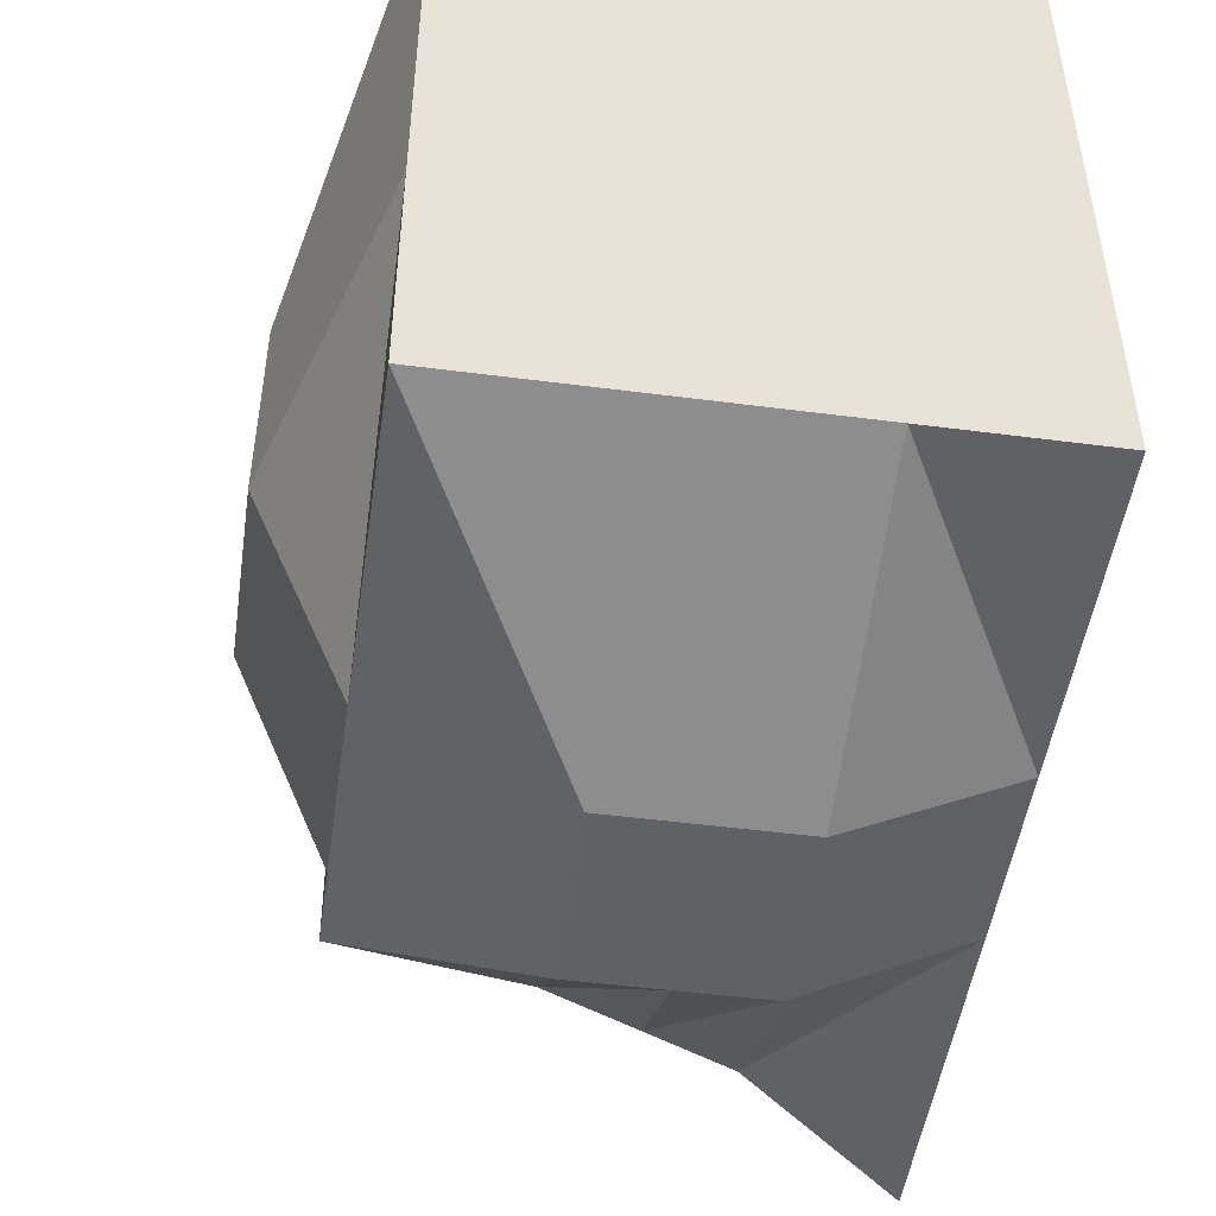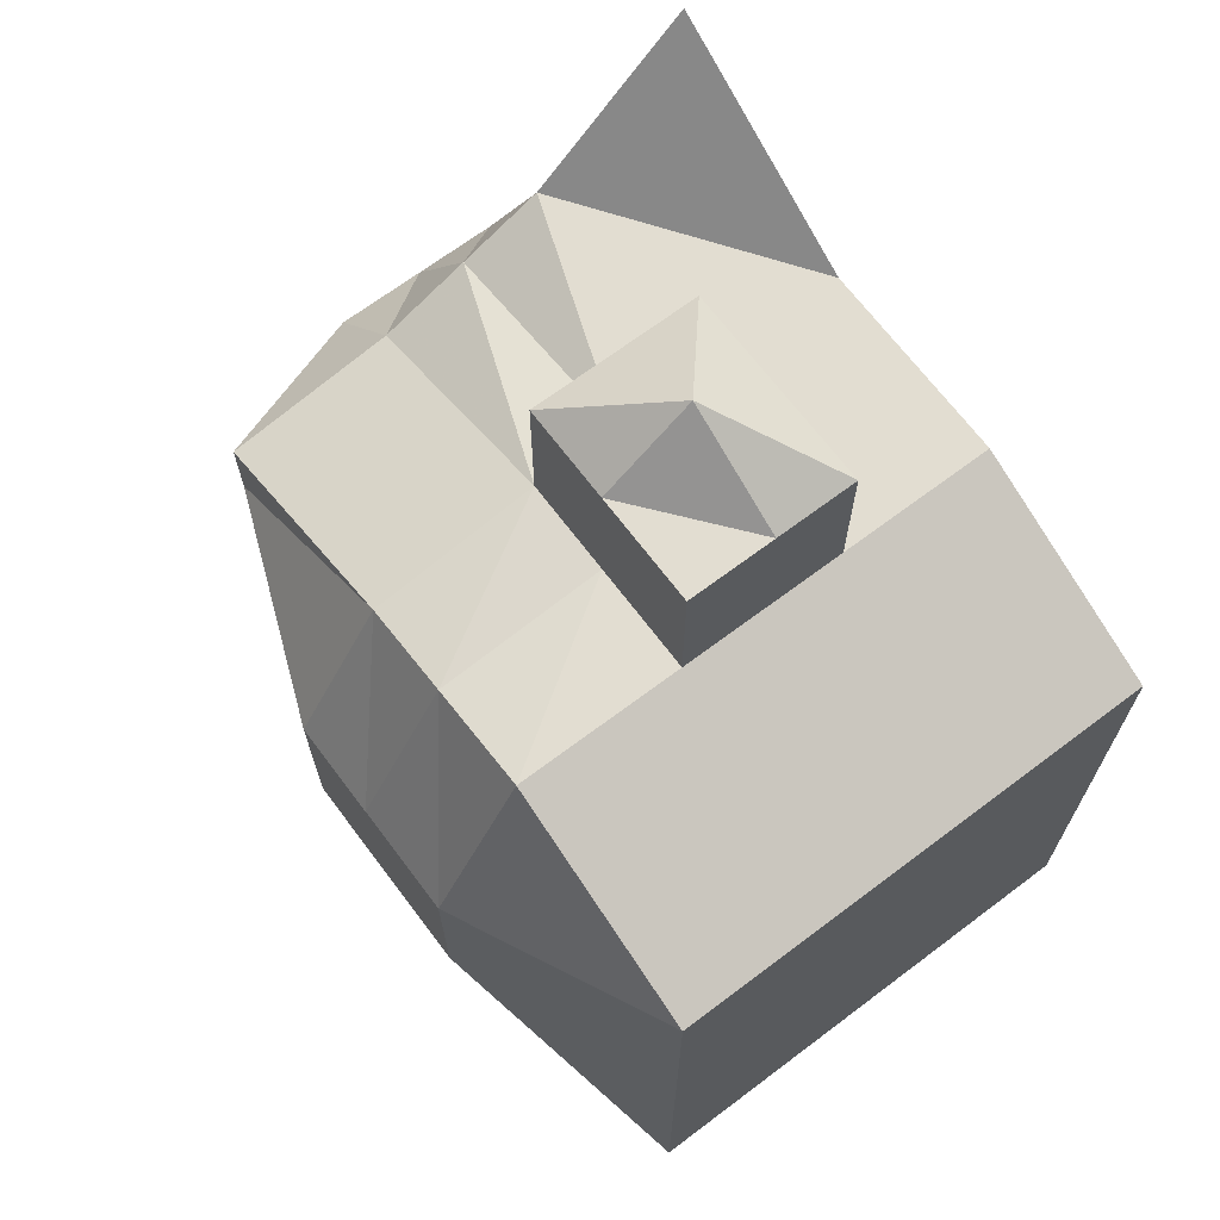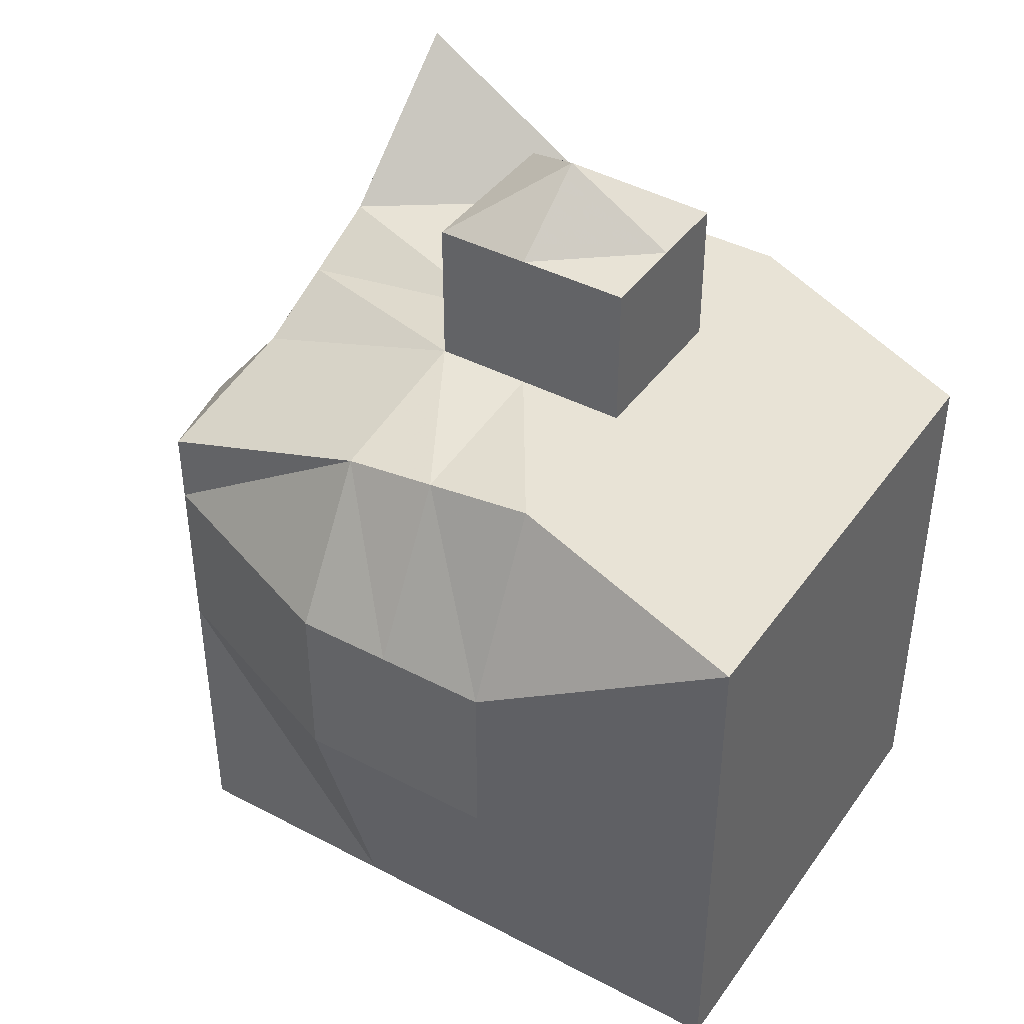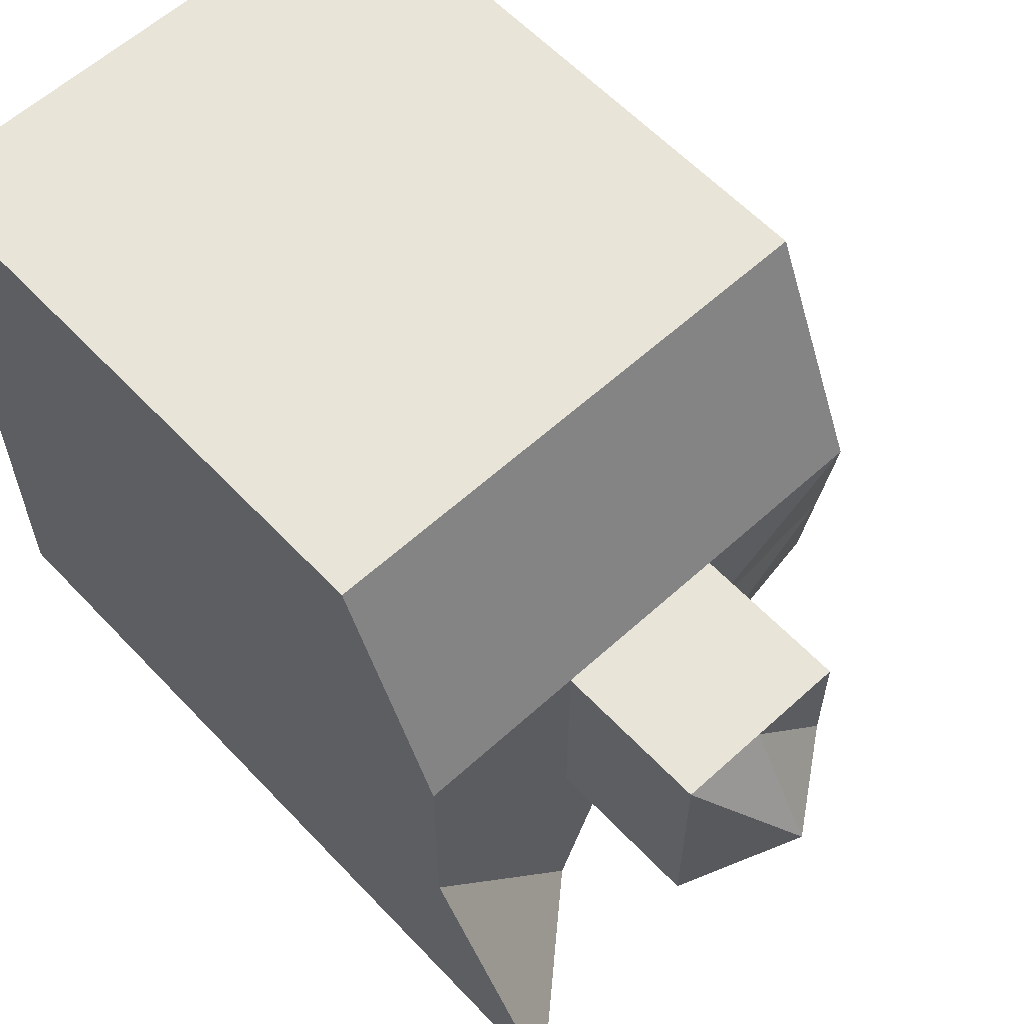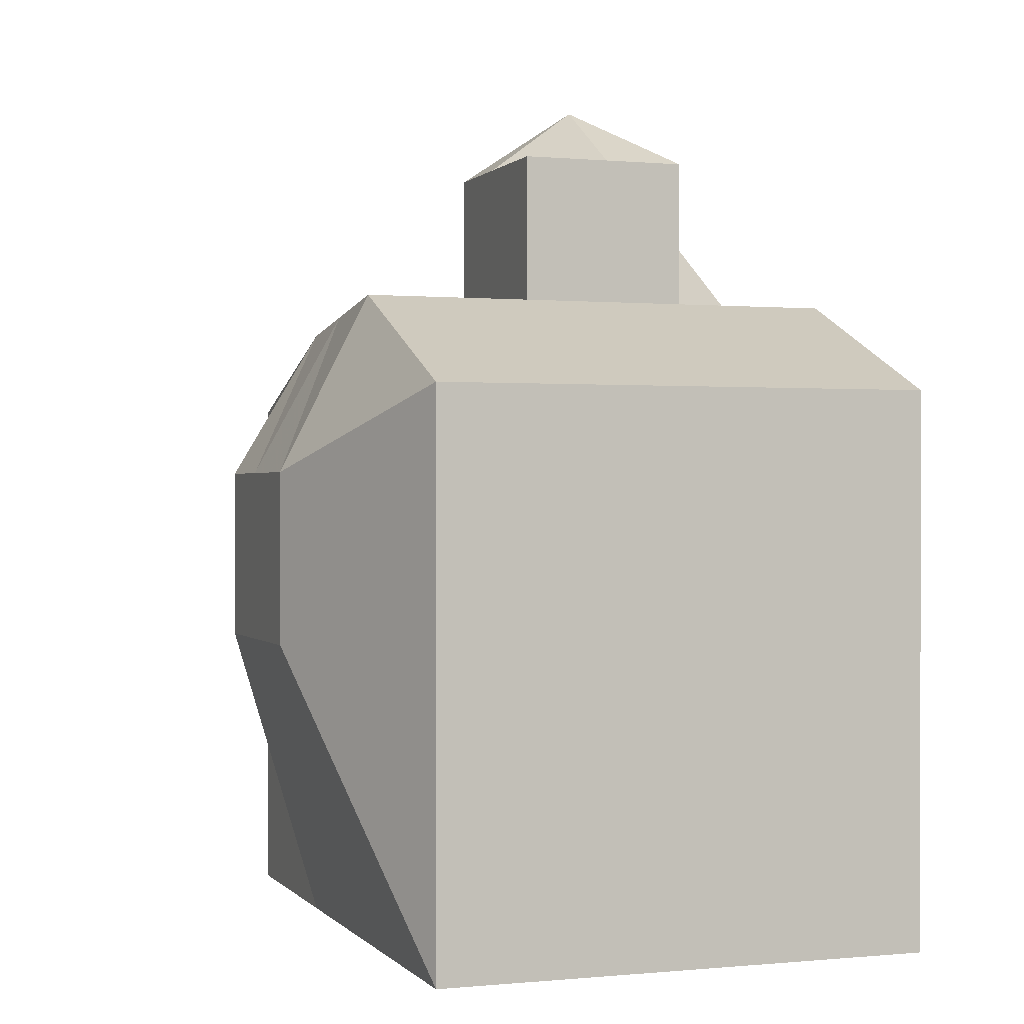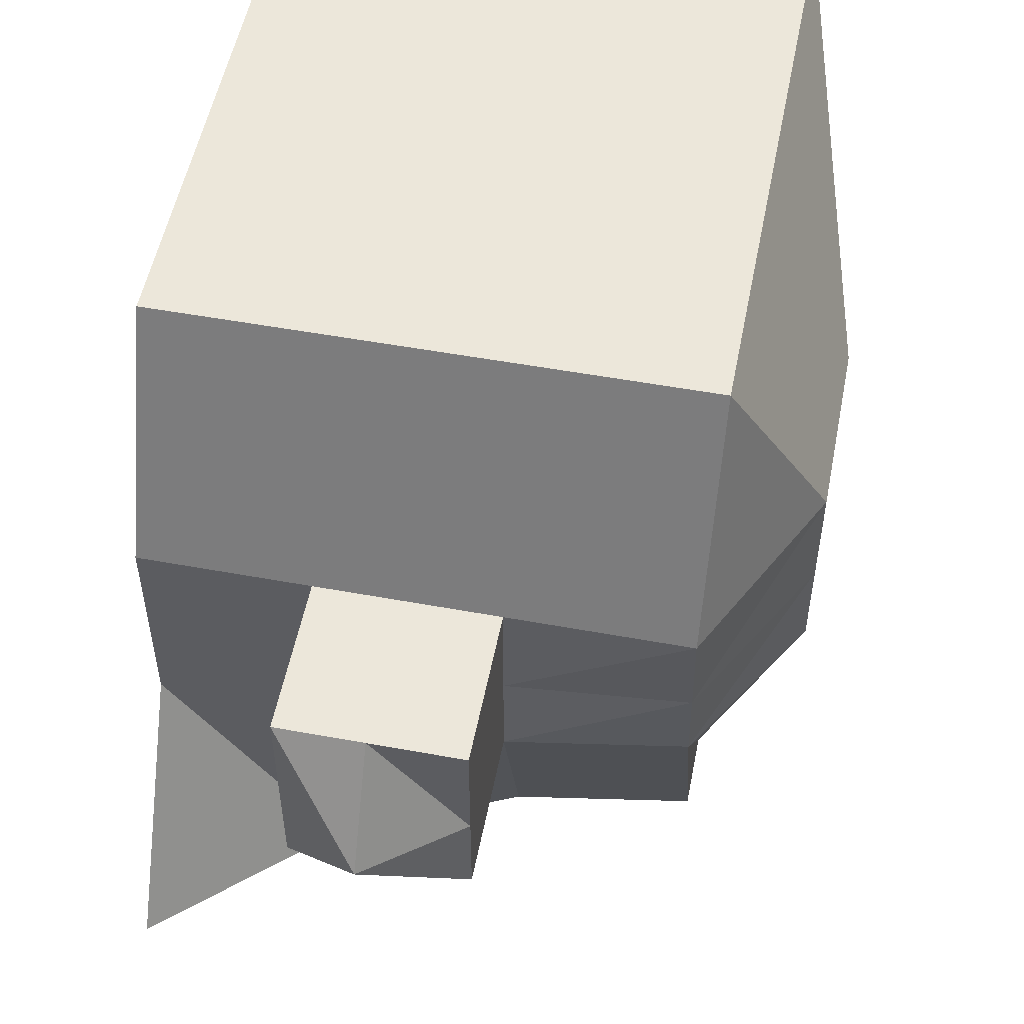
<metadata>
{"format":"obj","ext":"obj","renderer":"f3d","projection":"perspective","resolution":1024,"background":"white","views":[{"elev":-49.1,"azim":171.8,"up":"+Y"},{"elev":68.5,"azim":143.0,"up":"+Z"},{"elev":41.4,"azim":122.4,"up":"+Z"},{"elev":59.9,"azim":-43.0,"up":"+Y"},{"elev":0.4,"azim":160.5,"up":"+Z"},{"elev":53.3,"azim":11.1,"up":"+Y"}]}
</metadata>
<code>
v  -2.978 -2.644 0
v  0.9163 -2.644 0
v  -2.978 2.482 0
v  0.9163 2.482 0
v  -2.978 -2.644 6.183
v  0.9163 -2.644 4.269
v  -2.978 2.482 4.313
v  0.9163 2.482 4.313
v  -2.978 -0.8719 5.075
v  0.9163 -0.8719 4.86
v  0.9163 -0.8719 0
v  -2.978 -0.8719 0
v  -2.978 0.7265 5.075
v  0.9163 0.7265 5.075
v  0.9163 0.7265 0
v  -2.978 0.7265 0
v  -1.732 -0.8719 5.075
v  -1.732 -2.644 5.075
v  -1.732 -2.644 0
v  -1.732 -0.8719 0
v  -1.732 0.7265 0
v  -1.732 2.482 0
v  -1.732 2.482 4.313
v  -1.732 0.7265 5.075
v  -0.4044 -0.8719 5.075
v  -0.4044 -2.644 4.484
v  -0.4044 -2.644 0
v  -0.4044 -0.8719 0
v  -0.4044 0.7265 0
v  -0.4044 2.482 0
v  -0.4044 2.482 4.313
v  -0.4044 0.7265 5.075
v  -1.732 0.7265 6.223
v  -1.732 -0.8719 6.223
v  -0.4044 -0.8719 6.223
v  -0.4044 0.7265 6.223
v  -0.4044 -3.294 3.688
v  -1.732 -3.294 3.688
v  -2.978 -2.644 3.688
v  -2.978 -0.8719 3.688
v  -2.978 0.7265 3.688
v  -2.978 2.482 3.688
v  -1.732 2.482 3.688
v  -0.4044 2.482 3.688
v  0.9163 2.482 3.688
v  1.621 0.7265 3.688
v  1.621 -0.8719 3.688
v  0.9163 -2.644 3.688
v  -0.4044 -3.294 2.35
v  -1.732 -3.294 2.35
v  -2.978 -2.644 2.35
v  -2.978 -0.8719 2.35
v  -2.978 0.7265 2.35
v  -2.978 2.482 2.35
v  -1.732 2.482 2.35
v  -0.4044 2.482 2.35
v  0.9163 2.482 2.35
v  1.621 0.7265 2.35
v  1.621 -0.8719 2.35
v  0.9163 -2.644 2.35
v  -1.732 -0.1278 6.223
v  -0.4044 -0.1278 6.223
v  -0.4044 -0.1278 5.075
v  0.9163 -0.1278 4.96
v  1.621 -0.1278 3.688
v  1.621 -0.1278 2.35
v  0.9163 -0.1278 0
v  -0.4044 -0.1278 0
v  -1.732 -0.1278 0
v  -2.978 -0.1278 0
v  -2.978 -0.1278 2.35
v  -2.978 -0.1278 3.688
v  -2.978 -0.1278 5.075
v  -1.732 -0.1278 5.075
v  -1.091 -0.1278 6.732
v  -1.091 0.7265 6.223
v  -1.091 0.7265 5.075
v  -1.091 2.482 4.313
v  -1.091 2.482 3.688
v  -1.091 2.482 2.35
v  -1.091 2.482 0
v  -1.091 0.7265 0
v  -1.091 -0.1278 0
v  -1.091 -0.8719 0
v  -1.091 -2.644 0
v  -1.091 -3.294 2.35
v  -1.091 -3.294 3.688
v  -1.091 -2.644 4.79
v  -1.091 -0.8719 5.075
v  -1.091 -0.8719 6.223
g Box001
f 12 20 19
f 19 1 12
f 18 17 9
f 9 5 18
f 19 50 51
f 51 1 19
f 11 59 60
f 60 2 11
f 30 56 57
f 57 4 30
f 16 53 54
f 54 3 16
f 70 69 20
f 20 12 70
f 64 63 25
f 25 10 64
f 67 66 59
f 59 11 67
f 1 51 52
f 52 12 1
f 70 71 53
f 53 16 70
f 3 22 21
f 21 16 3
f 8 31 32
f 32 14 8
f 4 57 58
f 58 15 4
f 84 85 19
f 19 20 84
f 18 88 89
f 89 17 18
f 85 86 50
f 50 19 85
f 3 54 55
f 55 22 3
f 82 83 69
f 69 21 82
f 13 73 74
f 74 24 13
f 81 82 21
f 21 22 81
f 7 13 24
f 24 23 7
f 81 80 56
f 56 30 81
f 76 75 62
f 62 36 76
f 78 77 32
f 32 31 78
f 11 2 27
f 27 28 11
f 6 10 25
f 25 26 6
f 2 60 49
f 49 27 2
f 15 67 68
f 68 29 15
f 4 15 29
f 29 30 4
f 74 61 33
f 33 24 74
f 89 90 34
f 34 17 89
f 63 62 35
f 35 25 63
f 77 76 36
f 36 32 77
f 18 5 39
f 39 38 18
f 10 6 48
f 48 47 10
f 31 8 45
f 45 44 31
f 13 7 42
f 42 41 13
f 46 14 64
f 64 65 46
f 5 9 40
f 40 39 5
f 9 73 72
f 72 40 9
f 8 14 46
f 46 45 8
f 26 88 87
f 87 37 26
f 7 23 43
f 43 42 7
f 23 78 79
f 79 43 23
f 6 26 37
f 37 48 6
f 38 39 51
f 51 50 38
f 47 48 60
f 60 59 47
f 44 45 57
f 57 56 44
f 41 42 54
f 54 53 41
f 46 65 66
f 66 58 46
f 39 40 52
f 52 51 39
f 40 72 71
f 71 52 40
f 45 46 58
f 58 57 45
f 37 87 86
f 86 49 37
f 42 43 55
f 55 54 42
f 43 79 80
f 80 55 43
f 48 37 49
f 49 60 48
f 16 21 69
f 69 70 16
f 14 32 63
f 63 64 14
f 15 58 66
f 66 67 15
f 12 52 71
f 71 70 12
f 28 84 83
f 83 68 28
f 9 17 74
f 74 73 9
f 34 90 75
f 75 61 34
f 11 28 68
f 68 67 11
f 17 34 61
f 61 74 17
f 32 36 62
f 62 63 32
f 10 47 65
f 65 64 10
f 13 41 72
f 72 73 13
f 47 59 66
f 66 65 47
f 41 53 71
f 71 72 41
f 28 27 85
f 85 84 28
f 88 26 25
f 25 89 88
f 27 49 86
f 86 85 27
f 29 68 83
f 83 82 29
f 30 29 82
f 82 81 30
f 22 55 80
f 80 81 22
f 33 61 75
f 75 76 33
f 23 24 77
f 77 78 23
f 25 35 90
f 90 89 25
f 24 33 76
f 76 77 24
f 88 18 38
f 38 87 88
f 31 44 79
f 79 78 31
f 38 50 86
f 86 87 38
f 44 56 80
f 80 79 44
f 20 69 83
f 83 84 20
f 35 62 75
f 75 90 35

</code>
